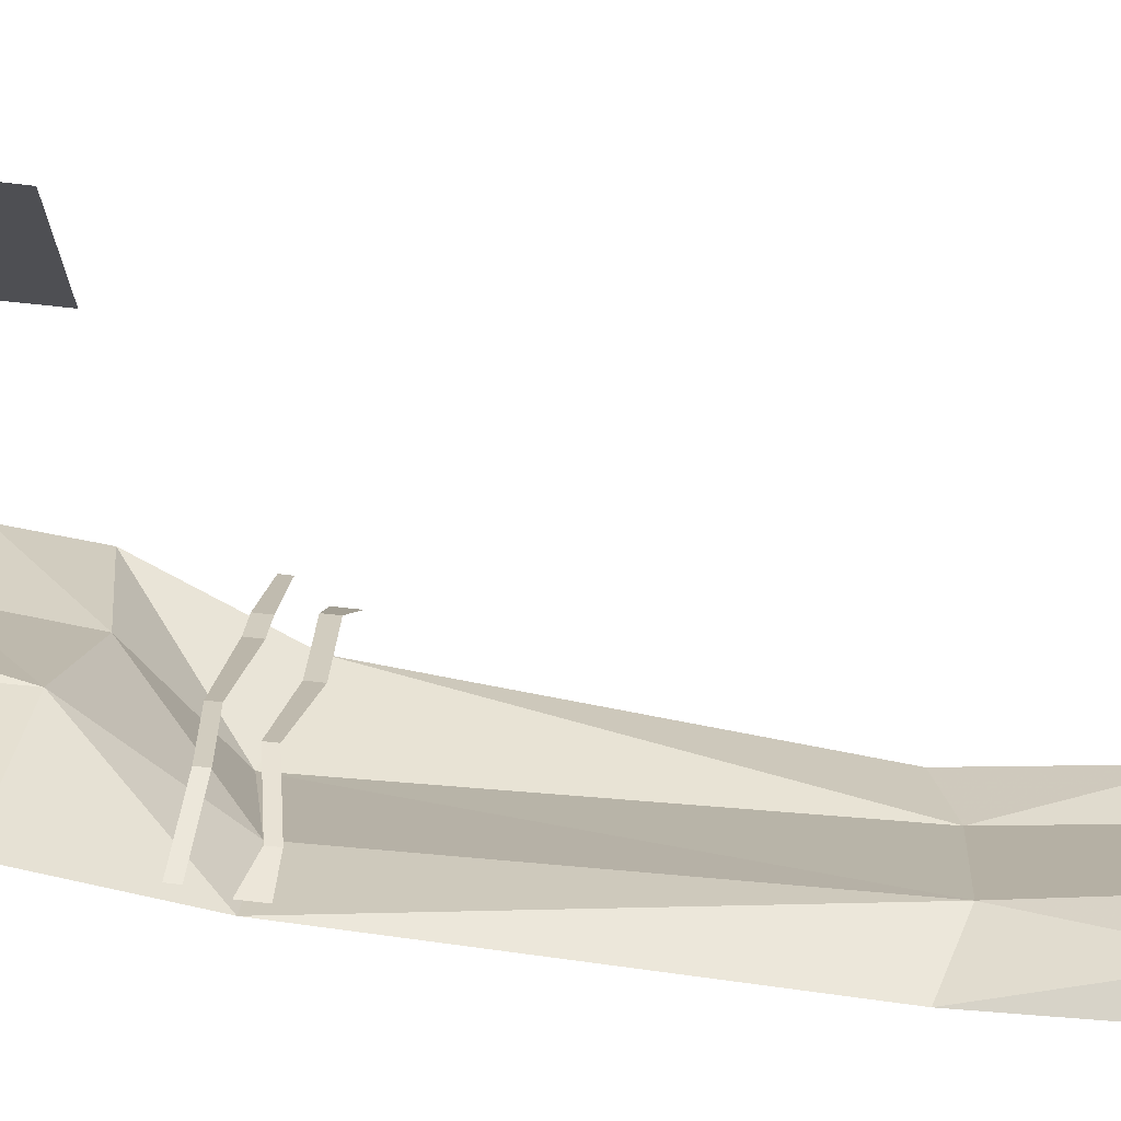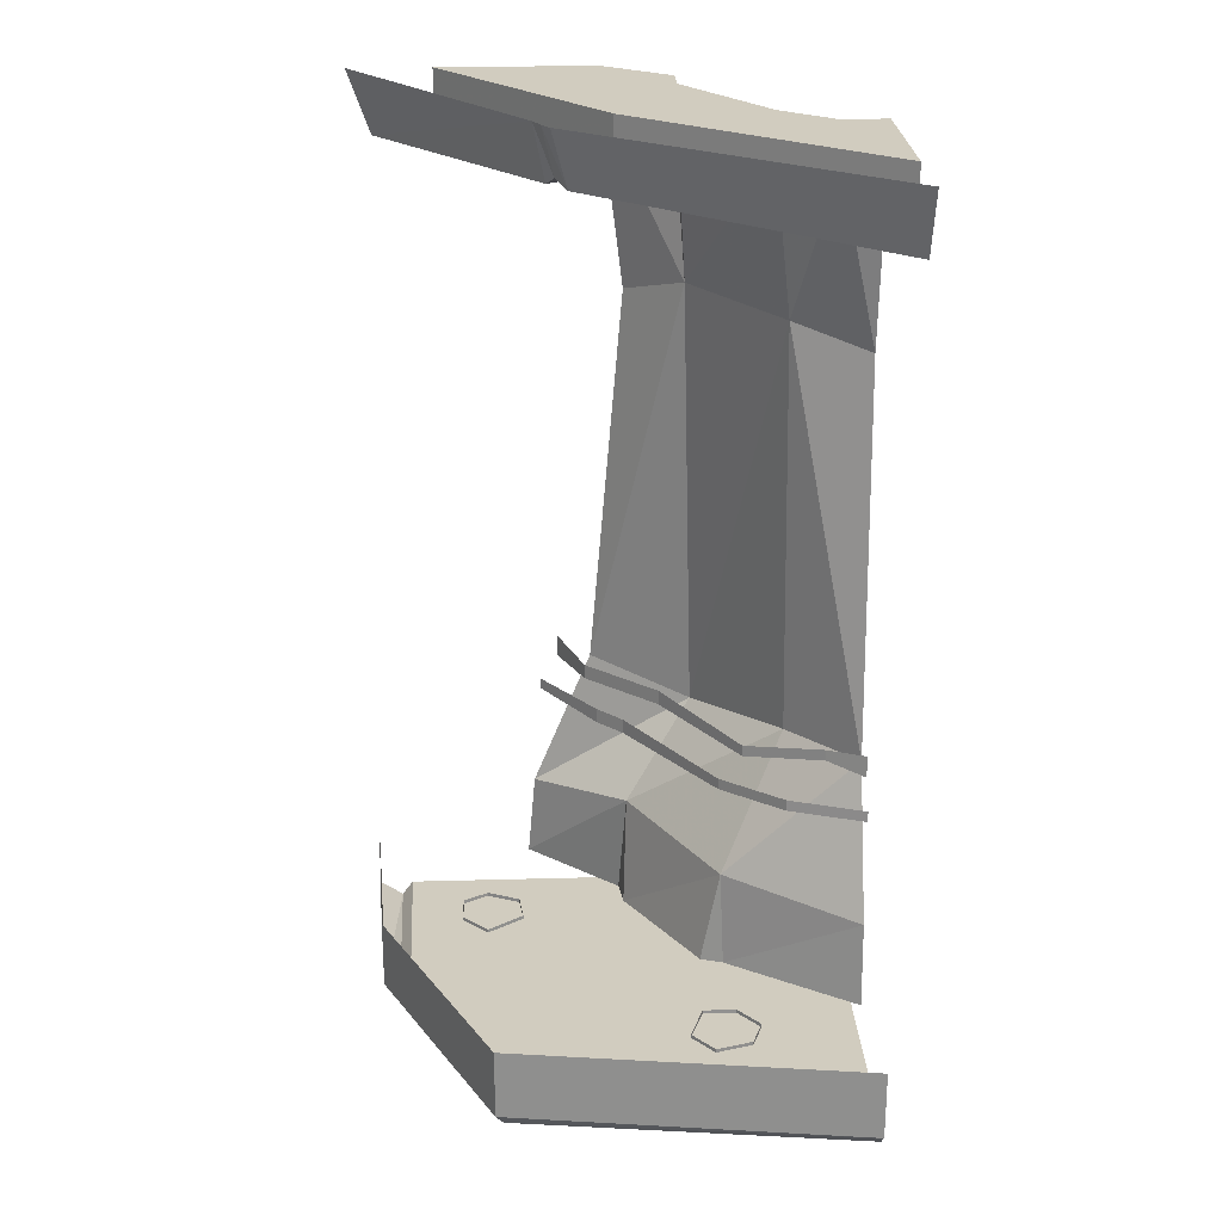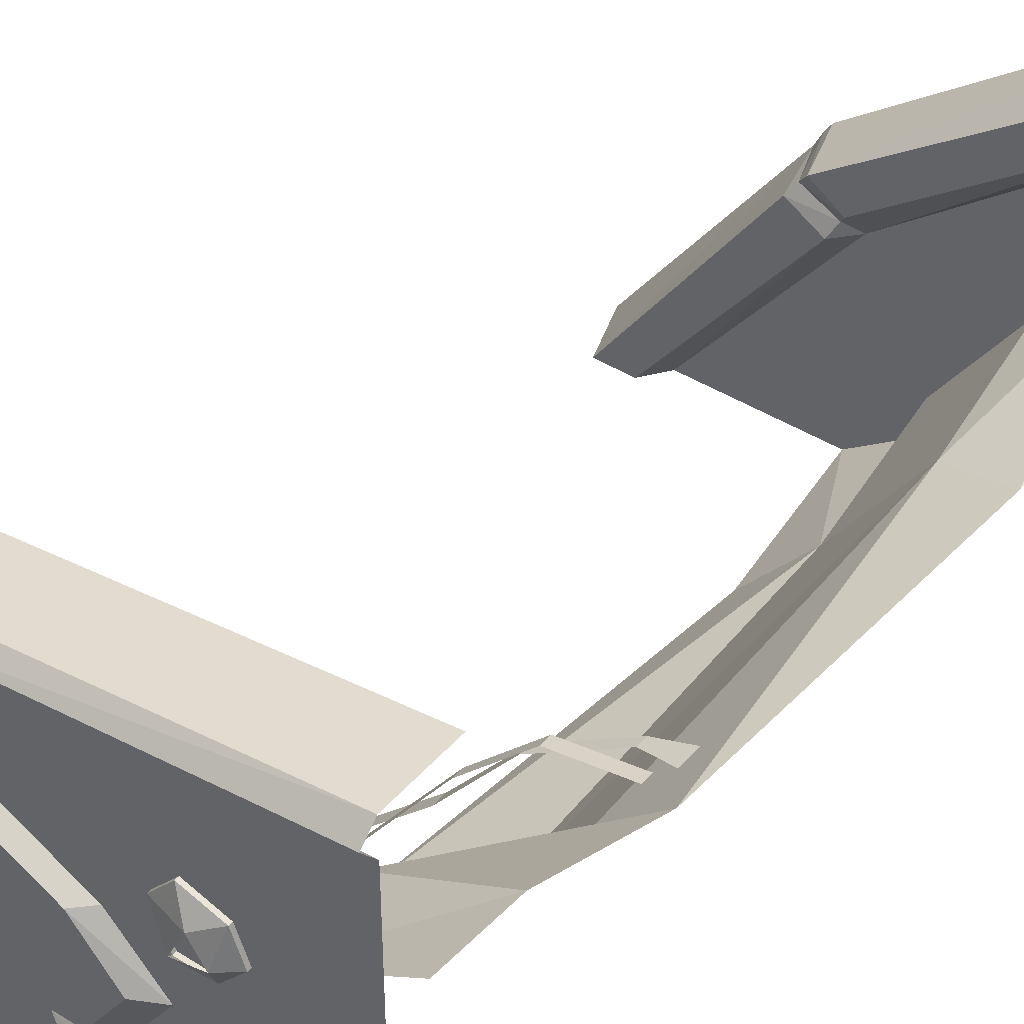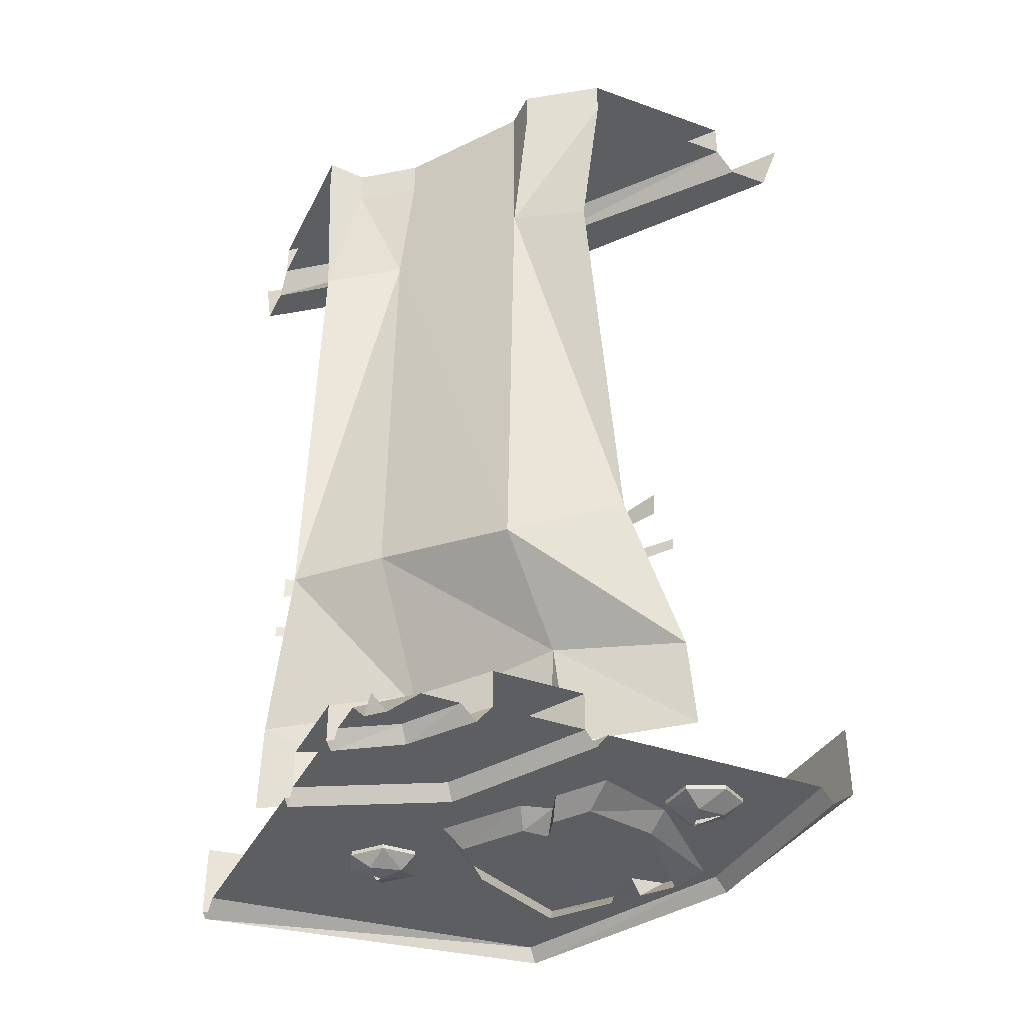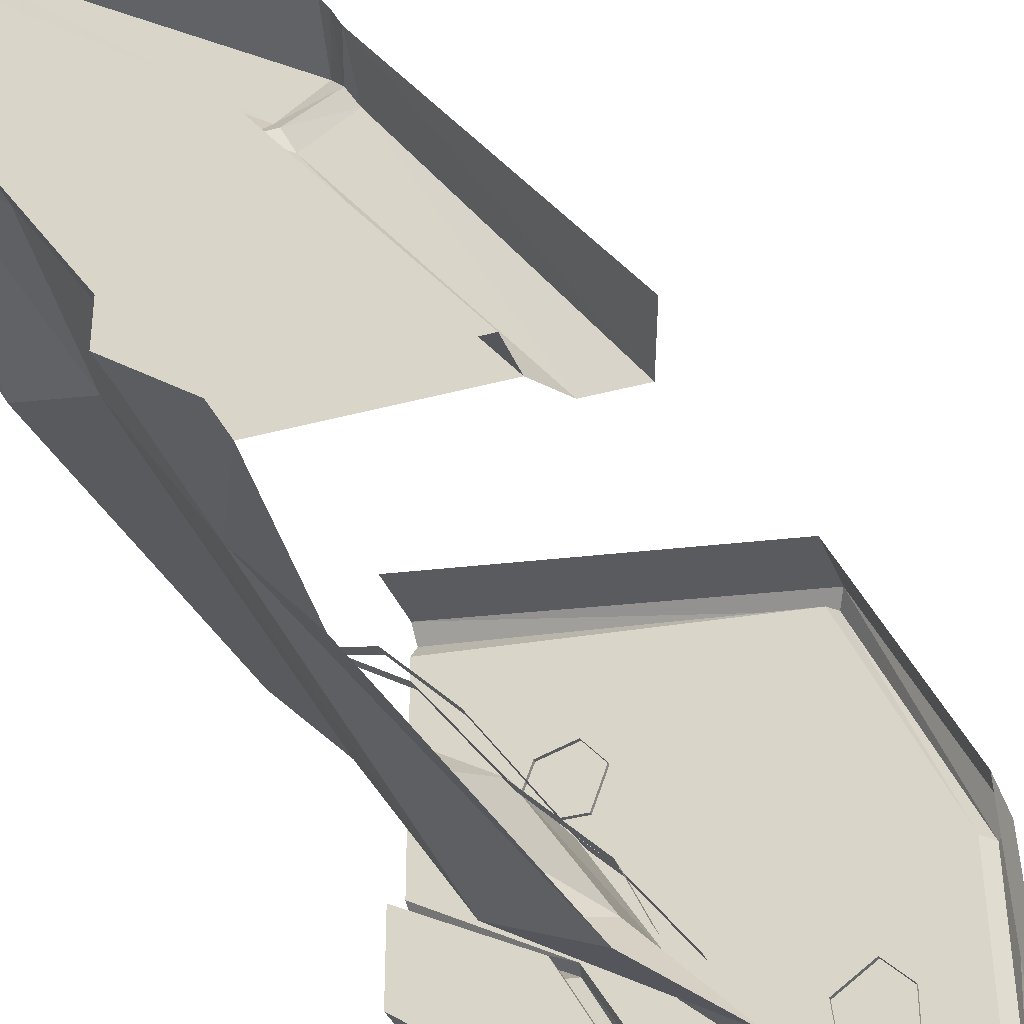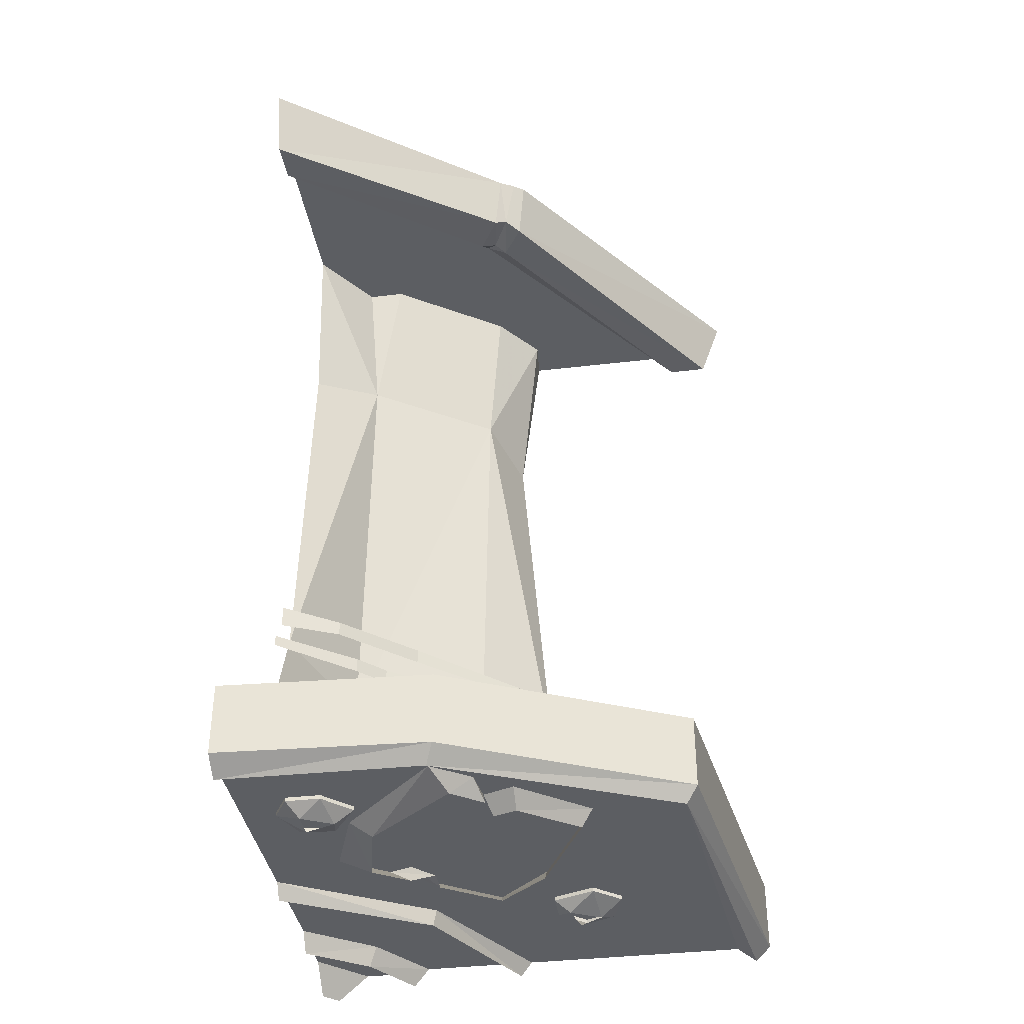
<metadata>
{"format":"obj","ext":"obj","renderer":"f3d","projection":"perspective","resolution":1024,"background":"white","views":[{"elev":68.5,"azim":96.4,"up":"+Z"},{"elev":24.1,"azim":-2.6,"up":"+Y"},{"elev":42.3,"azim":37.1,"up":"+Z"},{"elev":-38.0,"azim":155.6,"up":"+Y"},{"elev":-35.8,"azim":-160.2,"up":"+Z"},{"elev":-37.5,"azim":-81.3,"up":"+Y"}]}
</metadata>
<code>
v -0.1797 -1.852 -0.3281
v -0.2578 -1.852 -0.2734
v -0.25 -1.875 -0.3125
v -0.2266 -1.875 -0.375
v -0.1875 -1.852 -0.3984
v -0.1875 -1.836 -0.3984
v -0.1797 -1.836 -0.3281
v -0.2578 -1.836 -0.2734
v -0.3125 -1.852 -0.3281
v -0.2812 -1.875 -0.375
v -0.3125 -1.852 -0.3984
v -0.2578 -1.852 -0.4297
v -0.2578 -1.836 -0.4297
v -0.3125 -1.836 -0.3281
v -0.3125 -1.836 -0.3984
v 0.1562 -1.852 0.1484
v 0.1875 -1.852 0.0625
v 0.2031 -1.875 0.09375
v 0.2344 -1.875 0.1562
v 0.2031 -1.852 0.2031
v 0.2031 -1.836 0.2031
v 0.1562 -1.836 0.1484
v 0.1875 -1.836 0.0625
v 0.2578 -1.852 0.0625
v 0.2656 -1.875 0.1094
v 0.3047 -1.852 0.1172
v 0.2812 -1.852 0.1797
v 0.2812 -1.836 0.1797
v 0.2578 -1.836 0.0625
v 0.3047 -1.836 0.1172
v 0.007812 0 -0.0625
v 0.5 0 0.3281
v 0.007812 -0.07812 -0.0625
v -0.3281 0 -0.5
v 0.1406 0 -0.3203
v 0.3047 0 -0.07812
v 0.4141 0 0.007812
v 0.5 0 0
v 0.4141 -0.07812 0.007812
v 0.5 -0.07812 0
v 0.5 -0.4531 -0.04688
v 0.3438 -0.4062 -0.1094
v 0.5 -1.281 0.02344
v 0.3594 -1.281 -0.125
v 0.2266 -1.562 -0.02344
v 0.5 -1.586 0.1484
v 0.2344 -1.766 -0.007812
v 0.5 -1.766 0.1641
v -0.3281 -0.07812 -0.5
v 0 -0.07812 -0.5
v 0.1406 -0.07812 -0.3984
v 0.1406 -0.07812 -0.3203
v -0.03906 -0.1172 -0.07031
v -0.3672 -0.1328 -0.5
v -0.1172 -0.1172 -0.02344
v -0.4531 -0.1328 -0.5
v -0.1406 0 -0.007812
v -0.5 0 -0.5
v 0.3047 -0.07812 -0.07812
v 0.5 -0.07812 0.3281
v 0.1641 -0.4062 -0.375
v -0.007812 -0.1172 -0.01562
v 0.5 -0.1328 0.3672
v 0.5 -0.1328 0.4531
v -0.07812 -0.1172 0.03125
v -0.1016 -0.1016 0
v -0.02344 -0.1016 -0.03906
v -0.125 0 0.02344
v -0.1094 0 0.04688
v 0.5 0 0.5
v 0.04688 -0.4531 -0.5
v 0.1406 0 -0.3984
v 0 0 -0.5
v 0.1875 -1.336 -0.3906
v -0.02344 -1.281 -0.5
v -0.1484 -1.586 -0.5
v 0.04688 -1.539 -0.3047
v 0.03906 -1.766 -0.2656
v 0.1875 -1.766 -0.02344
v -0.1641 -1.766 -0.5
v 0.03125 -1.766 -0.3281
v 0.2188 -1.352 -0.03125
v 0.3438 -1.328 0.09375
v 0.2188 -1.344 -0.03125
v 0.03906 -1.352 -0.2891
v 0.03906 -1.367 -0.2891
v 0.2188 -1.367 -0.03125
v 0.3438 -1.336 0.09375
v 0.5 -1.336 0.1328
v 0.5 -1.344 0.1328
v 0.3438 -1.352 0.09375
v 0.5 -1.359 0.1328
v -0.01562 -1.352 -0.3438
v 0.03906 -1.336 -0.2891
v -0.01562 -1.336 -0.3438
v -0.1328 -1.344 -0.5
v -0.1328 -1.359 -0.5
v -0.01562 -1.367 -0.3438
v -0.1328 -1.336 -0.5
v 0.2656 -1.273 -0.02344
v 0.4219 -1.234 0.0625
v 0.2656 -1.266 -0.02344
v 0.1094 -1.258 -0.2344
v 0.1094 -1.273 -0.2344
v 0.2656 -1.289 -0.02344
v 0.4219 -1.242 0.0625
v 0.5 -1.234 0.09375
v 0.5 -1.266 0.09375
v 0.4219 -1.258 0.0625
v 0.5 -1.281 0.09375
v -0.03906 -1.266 -0.3828
v 0.1094 -1.242 -0.2344
v -0.03906 -1.25 -0.3828
v -0.09375 -1.266 -0.5
v -0.09375 -1.281 -0.5
v -0.03906 -1.281 -0.3828
v -0.09375 -1.234 -0.5
v -0.1641 -1.875 0.1641
v 0.03906 -1.875 0.0625
v 0.07031 -1.844 0.0625
v -0.1797 -1.844 0.1875
v -0.25 -1.875 0.04688
v -0.2891 -1.844 0.04688
v -0.2344 -1.875 0
v -0.2656 -1.844 -0.01562
v -0.1875 -1.875 -0.25
v -0.3359 -1.875 -0.07031
v -0.3906 -1.844 -0.1016
v -0.1953 -1.844 -0.2969
v -0.03906 -1.875 -0.2812
v -0.03906 -1.844 -0.3516
v 0.007812 -1.875 -0.2109
v 0.02344 -1.844 -0.2578
v -0.007812 -1.875 -0.1562
v 0.007812 -1.844 -0.2109
v 0.04688 -1.875 -0.1562
v 0.07031 -1.844 -0.1953
v 0.125 -1.875 -0.03906
v 0.1719 -1.844 -0.04688
v -0.2891 -1.875 -0.007812
v -0.3359 -1.844 -0.02344
v 0.2344 -1.844 -0.2188
v 0.2656 -1.844 -0.5
v 0.3672 -1.844 -0.3594
v 0.5 -1.844 -0.07812
v 0.5 -1.875 -0.05469
v 0.2188 -1.875 -0.2031
v 0.07812 -1.844 -0.5
v 0.5 -1.875 0.4688
v 0.5 -1.844 0.5
v -0.2266 -1.875 0.375
v -0.2109 -1.844 0.3672
v 0.5 -1.844 0.4297
v 0.2109 -1.844 -0.1953
v 0.5 -1.844 -0.03125
v 0.03125 -1.844 -0.5
v 0.05469 -1.875 -0.5
v -0.2422 -1.844 0.3984
v -0.4453 -1.875 -0.09375
v -0.4219 -1.844 -0.09375
v -0.4297 -1.844 -0.5
v 0.5 -1.695 0.5
v -0.2422 -1.695 0.3984
v -0.4766 -1.844 -0.07812
v -0.4531 -1.875 -0.5
v -0.4766 -1.695 -0.07812
v -0.5 -1.844 -0.5
v 0.3984 -1.852 -0.3906
v 0.3281 -1.852 -0.5
v 0.4531 -1.852 -0.4531
v 0.5 -1.852 -0.4062
v 0.5 -1.852 -0.3281
v 0.5 -1.883 -0.2969
v 0.3828 -1.883 -0.375
v 0.2969 -1.883 -0.5
v 0.3672 -1.766 -0.3594
v 0.2656 -1.766 -0.5
v 0.2344 -1.766 -0.2188
v 0.07812 -1.766 -0.5
v 0.4062 -1.852 -0.5
v 0.4688 -1.906 -0.5
v 0.4844 -1.906 -0.4844
v 0.5 -1.906 -0.4688
v 0.5 -1.875 -0.5
v 0.5 -1.844 -0.2656
v 0.5 -1.766 -0.07812
v 0.5 -1.766 -0.2656
v -0.5 -1.695 -0.5
f 1 2 3
f 1 3 4
f 1 4 5
f 1 5 6
f 1 6 7
f 1 7 2
f 2 7 8
f 2 8 9
f 2 9 3
f 3 9 10
f 10 9 11
f 10 11 12
f 10 12 4
f 4 12 5
f 5 12 13
f 5 13 6
f 11 9 14
f 11 14 15
f 11 15 12
f 12 15 13
f 9 8 14
f 16 17 18
f 16 18 19
f 16 19 20
f 16 20 21
f 16 21 22
f 16 22 17
f 17 22 23
f 17 23 24
f 17 24 18
f 18 24 25
f 25 24 26
f 25 26 27
f 25 27 19
f 19 27 20
f 20 27 28
f 20 28 21
f 26 24 29
f 26 29 30
f 26 30 27
f 27 30 28
f 24 23 29
f 82 83 84
f 82 84 85
f 82 88 83
f 83 88 89
f 89 88 90
f 93 94 95
f 93 95 96
f 93 85 94
f 94 85 84
f 96 95 99
f 100 101 102
f 100 102 103
f 100 106 101
f 101 106 107
f 107 106 108
f 111 112 113
f 111 113 114
f 111 103 112
f 112 103 102
f 114 113 117
f 31 32 33
f 31 33 34
f 31 34 35
f 31 35 36
f 31 36 32
f 32 36 37
f 32 37 38
f 38 37 39
f 38 39 40
f 40 39 41
f 41 39 42
f 49 33 53
f 49 53 54
f 56 55 57
f 56 57 58
f 59 52 61
f 59 61 42
f 59 42 39
f 62 33 63
f 33 67 53
f 53 67 55
f 55 67 66
f 55 66 57
f 57 66 68
f 69 65 70
f 70 65 64
f 50 71 61
f 50 61 51
f 50 51 72
f 50 72 73
f 73 72 34
f 34 72 35
f 35 72 51
f 35 51 52
f 35 52 36
f 36 52 59
f 36 59 37
f 37 59 39
f 33 60 63
f 60 33 32
f 61 52 51
f 34 33 49
f 41 42 43
f 43 42 44
f 46 45 47
f 46 47 48
f 54 53 55
f 54 55 56
f 62 63 64
f 62 64 65
f 74 42 61
f 74 61 75
f 74 44 42
f 45 77 78
f 45 78 79
f 45 79 47
f 75 61 71
f 77 76 80
f 77 80 81
f 77 81 78
f 177 176 178
f 177 178 179
f 176 186 178
f 176 187 186
f 43 44 45
f 43 45 46
f 62 65 66
f 62 66 67
f 62 67 33
f 68 66 65
f 68 65 69
f 74 75 76
f 74 76 77
f 74 77 44
f 44 77 45
f 142 145 146
f 142 146 147
f 142 147 148
f 149 150 151
f 147 157 148
f 151 150 158
f 151 158 159
f 158 164 159
f 159 164 165
f 164 167 165
f 175 174 144
f 175 144 143
f 143 144 176
f 143 176 177
f 179 178 142
f 179 142 148
f 170 180 181
f 170 181 171
f 171 181 182
f 171 182 183
f 144 174 185
f 178 186 145
f 178 145 142
f 144 187 176
f 187 144 185
f 174 173 185
f 49 50 51
f 49 51 52
f 49 52 33
f 59 60 33
f 59 33 52
f 59 39 60
f 60 39 40
f 142 143 144
f 142 144 145
f 142 148 143
f 144 185 145
f 82 85 86
f 82 86 87
f 82 87 88
f 90 88 91
f 90 91 92
f 93 96 97
f 93 97 98
f 93 98 85
f 88 87 91
f 85 98 86
f 100 103 104
f 100 104 105
f 100 105 106
f 108 106 109
f 108 109 110
f 111 114 115
f 111 115 116
f 111 116 103
f 106 105 109
f 103 116 104
f 118 119 120
f 118 120 121
f 118 121 122
f 122 121 123
f 122 123 124
f 124 123 125
f 126 127 128
f 126 128 129
f 126 129 130
f 130 129 131
f 130 131 132
f 132 131 133
f 132 133 134
f 134 133 135
f 134 135 136
f 136 135 137
f 136 137 138
f 138 137 139
f 138 139 119
f 119 139 120
f 127 140 141
f 127 141 128
f 140 125 141
f 153 152 154
f 153 154 155
f 152 160 154
f 154 160 161
f 154 161 156
f 150 162 158
f 158 162 163
f 158 163 164
f 164 163 166
f 164 166 167
f 168 169 170
f 168 170 171
f 168 171 172
f 180 170 169
f 167 166 188
f 149 151 152
f 149 152 153
f 155 154 146
f 146 154 147
f 147 154 156
f 147 156 157
f 151 159 160
f 151 160 152
f 159 165 161
f 159 161 160
f 168 172 173
f 168 173 174
f 168 174 169
f 169 174 175
f 183 182 184
f 184 182 181

</code>
